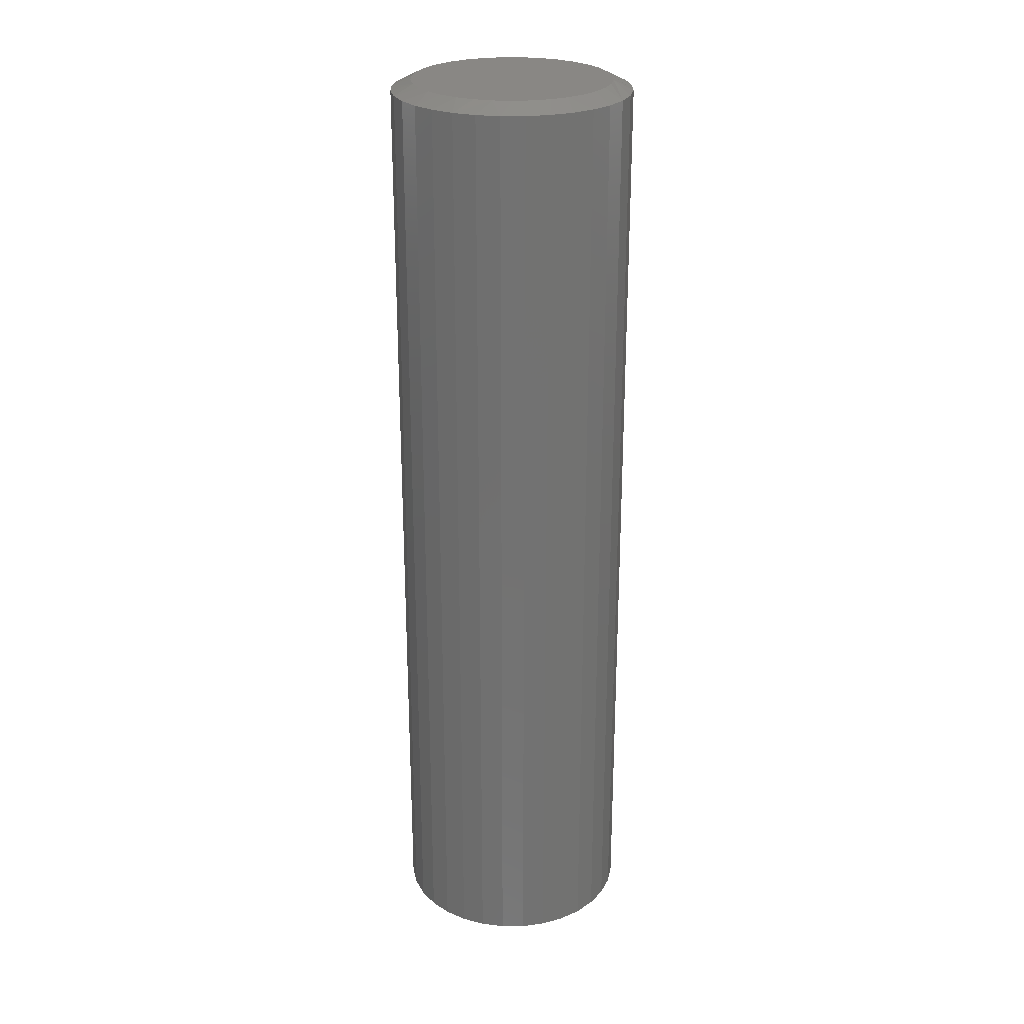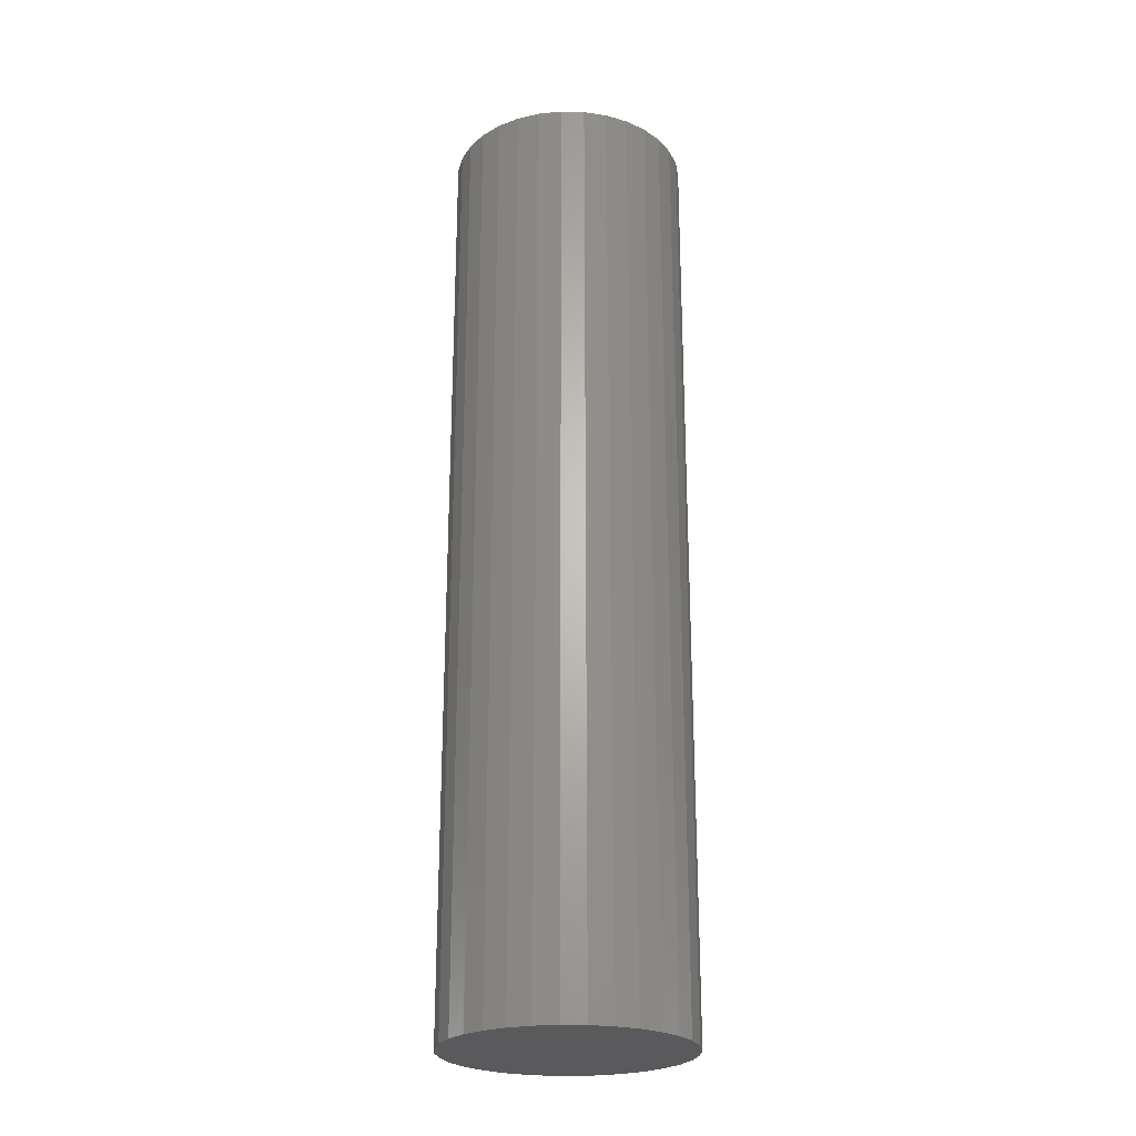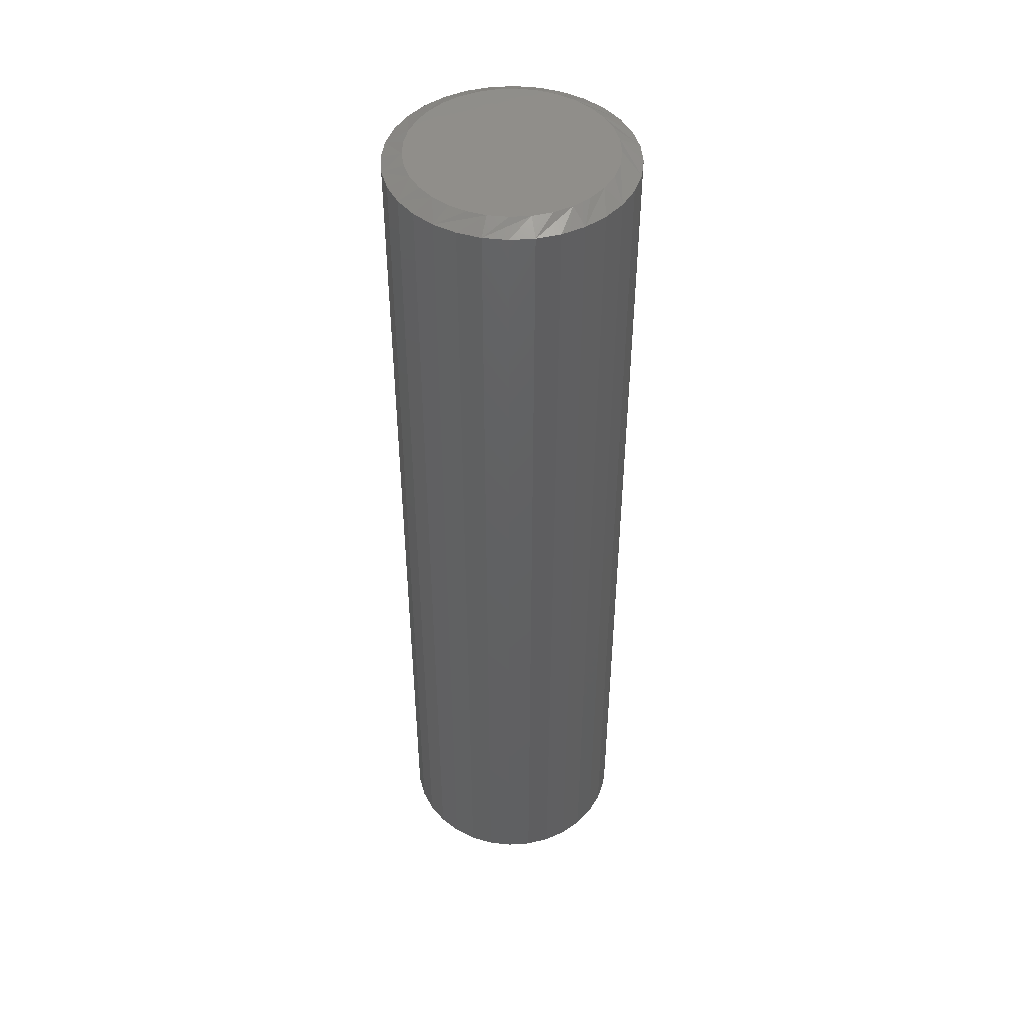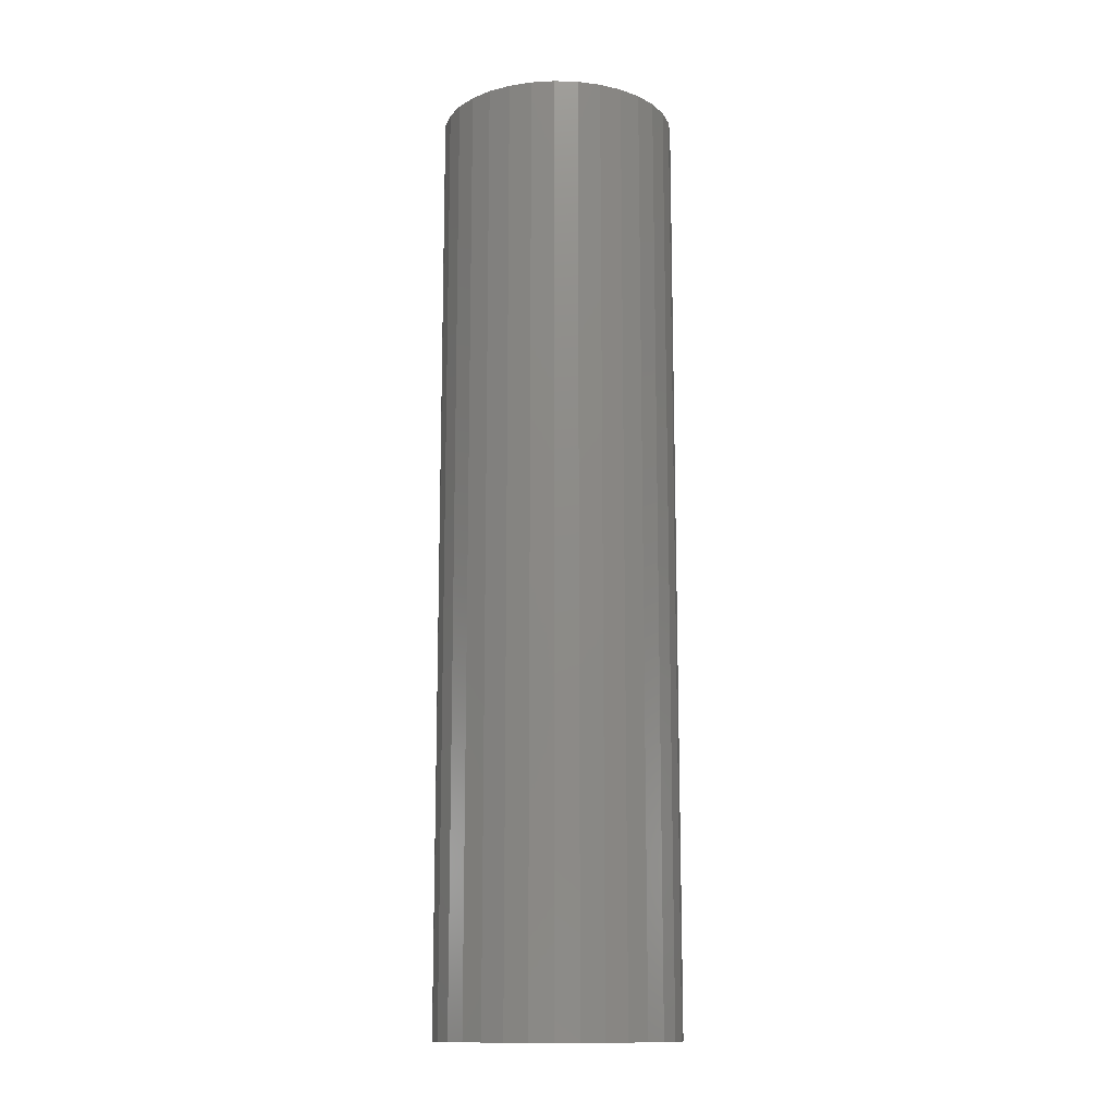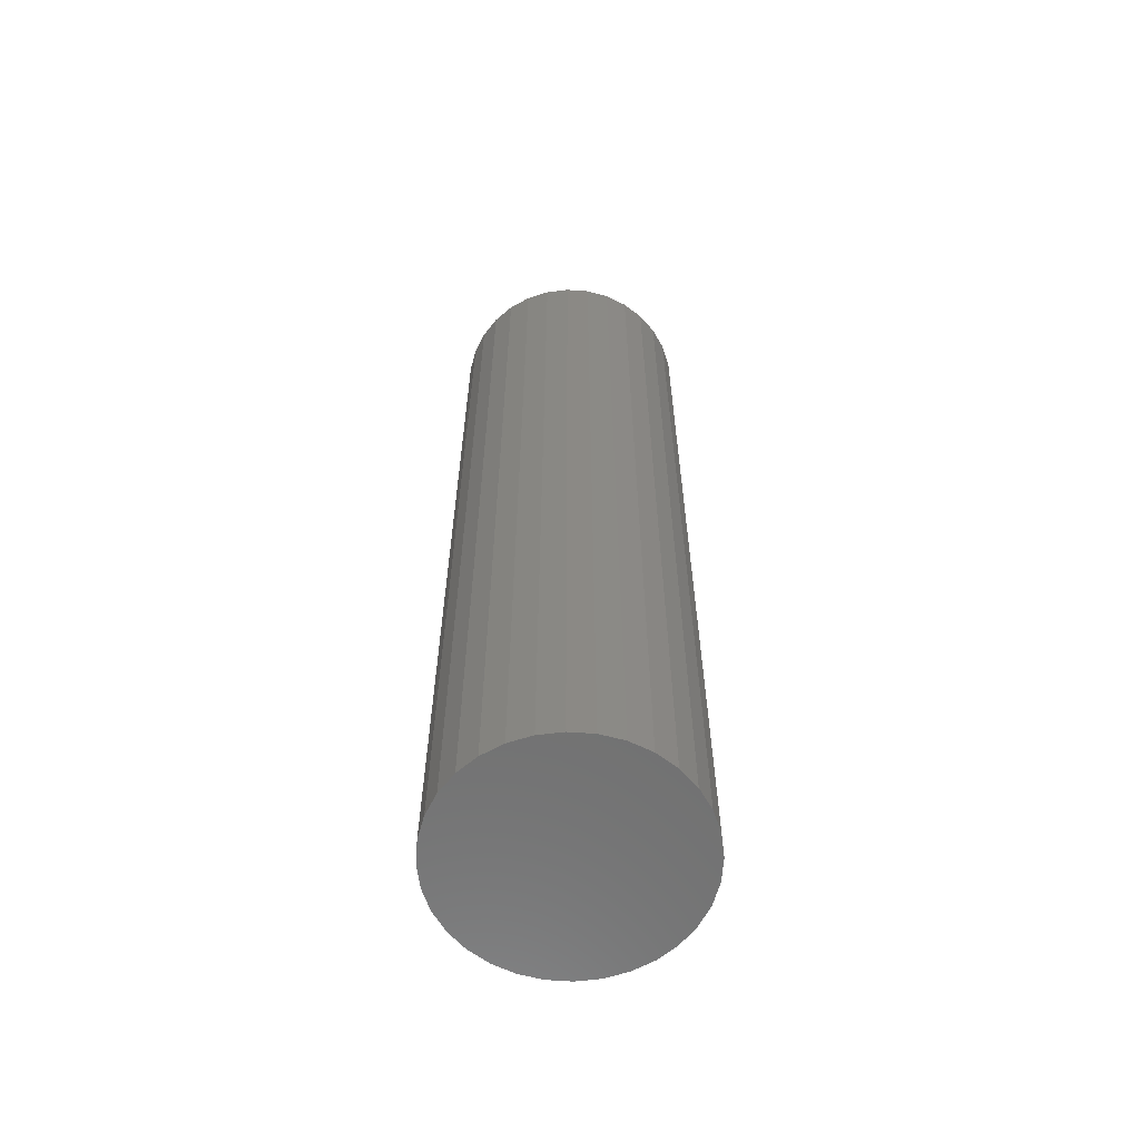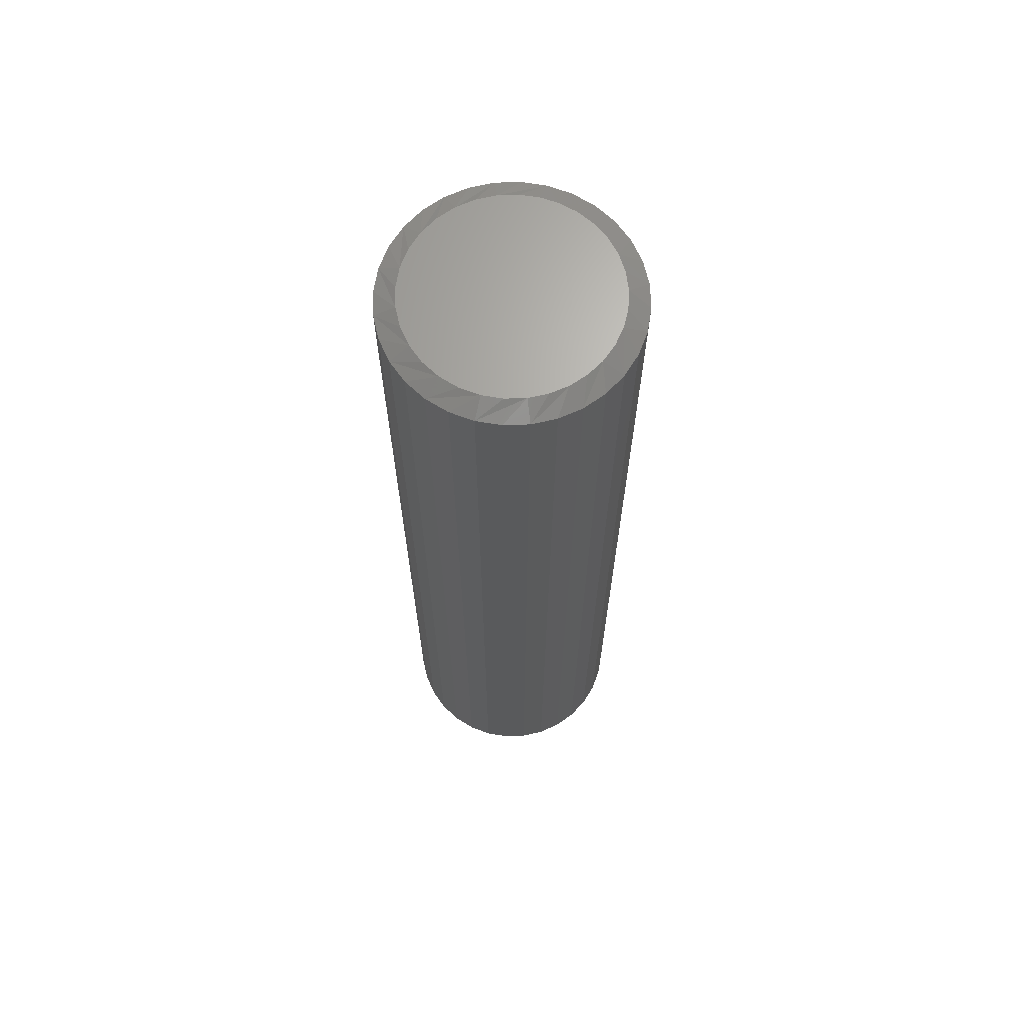
<metadata>
{"format":"stl","ext":"stl","renderer":"f3d","projection":"perspective","resolution":1024,"background":"white","views":[{"elev":25.8,"azim":-174.8,"up":"+Y"},{"elev":-24.5,"azim":-41.7,"up":"+Y"},{"elev":46.2,"azim":-77.3,"up":"+Y"},{"elev":-13.5,"azim":-9.8,"up":"+Y"},{"elev":-61.5,"azim":-99.8,"up":"+Y"},{"elev":66.9,"azim":82.6,"up":"+Y"}]}
</metadata>
<code>
# stl→obj: 97 verts, 190 faces
v 0.001975 0.75 0.1582
v 0.03284 0.75 0.1552
v -0.02889 0.75 0.1552
v -0.05857 0.75 0.1462
v 0.06252 0.75 0.1462
v 0.04527 0.75 -0.1522
v -0.04133 0.75 -0.1522
v 0.0725 0.75 -0.1416
v -0.01263 0.75 -0.1575
v 0.01657 0.75 -0.1575
v -0.06855 0.75 -0.1416
v -0.09338 0.75 -0.1263
v 0.09732 0.75 -0.1263
v -0.115 0.75 -0.1066
v 0.1189 0.75 -0.1066
v -0.1326 0.75 -0.08329
v 0.1365 0.75 -0.08329
v -0.1456 0.75 -0.05716
v 0.1495 0.75 -0.05716
v -0.1536 0.75 -0.02907
v 0.1575 0.75 -0.02907
v -0.1562 0.75 2.77e-06
v 0.1602 0.75 8.503e-17
v -0.1532 0.75 0.03087
v 0.1572 0.75 0.03087
v -0.1442 0.75 0.06055
v 0.1482 0.75 0.06055
v -0.1296 0.75 0.08791
v 0.1335 0.75 0.0879
v -0.1099 0.75 0.1119
v 0.1139 0.75 0.1119
v -0.08593 0.75 0.1316
v 0.08988 0.75 0.1316
v 0.1914 0.7344 -6.961e-17
v 0.1914 -0.75 -2.32e-17
v 0.1878 0.7344 -0.03696
v 0.1878 -0.75 -0.03696
v 0.177 0.7344 -0.07251
v 0.177 -0.75 -0.07251
v 0.1595 0.7344 -0.1053
v 0.1595 -0.75 -0.1053
v 0.136 0.7344 -0.134
v 0.136 -0.75 -0.134
v 0.1072 0.7344 -0.1575
v 0.1072 -0.75 -0.1575
v 0.07448 0.7344 -0.1751
v 0.07448 -0.75 -0.1751
v 0.03894 0.7344 -0.1858
v 0.03894 -0.75 -0.1858
v 0.001974 0.7344 -0.1895
v 0.001974 -0.75 -0.1895
v -0.03499 0.7344 -0.1858
v -0.03499 -0.75 -0.1858
v -0.07053 0.7344 -0.1751
v -0.07053 -0.75 -0.1751
v -0.1033 0.7344 -0.1575
v -0.1033 -0.75 -0.1575
v -0.132 0.7344 -0.134
v -0.132 -0.75 -0.134
v -0.1556 0.7344 -0.1053
v -0.1556 -0.75 -0.1053
v -0.1731 0.7344 -0.07251
v -0.1731 -0.75 -0.07251
v -0.1839 0.7344 -0.03696
v -0.1839 -0.75 -0.03696
v -0.1875 0.7344 2.32e-17
v -0.1875 -0.75 2.32e-17
v -0.1839 0.7344 0.03696
v -0.1839 -0.75 0.03696
v -0.1731 0.7344 0.07251
v -0.1731 -0.75 0.07251
v -0.1556 0.7344 0.1053
v -0.1556 -0.75 0.1053
v -0.132 0.7344 0.134
v -0.132 -0.75 0.134
v -0.1033 0.7344 0.1575
v -0.1033 -0.75 0.1575
v -0.07053 0.7344 0.1751
v -0.07053 -0.75 0.1751
v -0.03499 0.7344 0.1858
v -0.03499 -0.75 0.1858
v 0.001974 0.7344 0.1895
v 0.001974 -0.75 0.1895
v 0.03894 0.7344 0.1858
v 0.03894 -0.75 0.1858
v 0.07448 0.7344 0.1751
v 0.07448 -0.75 0.1751
v 0.1072 0.7344 0.1575
v 0.1072 -0.75 0.1575
v 0.136 0.7344 0.134
v 0.136 -0.75 0.134
v 0.1595 0.7344 0.1053
v 0.1595 -0.75 0.1053
v 0.177 0.7344 0.07251
v 0.177 -0.75 0.07251
v 0.1878 0.7344 0.03696
v 0.1878 -0.75 0.03696
f 1 2 3
f 4 3 2
f 5 4 2
f 6 7 8
f 9 7 6
f 10 9 6
f 7 11 8
f 8 11 12
f 8 12 13
f 13 12 14
f 13 14 15
f 15 14 16
f 15 16 17
f 17 16 18
f 17 18 19
f 19 18 20
f 19 20 21
f 21 20 22
f 21 22 23
f 23 22 24
f 23 24 25
f 25 24 26
f 25 26 27
f 27 26 28
f 27 28 29
f 29 28 30
f 29 30 31
f 31 30 32
f 31 32 33
f 33 32 4
f 33 4 5
f 34 35 36
f 36 35 37
f 36 37 38
f 38 37 39
f 38 39 40
f 40 39 41
f 40 41 42
f 42 41 43
f 42 43 44
f 44 43 45
f 44 45 46
f 46 45 47
f 46 47 48
f 48 47 49
f 48 49 50
f 50 49 51
f 50 51 52
f 52 51 53
f 52 53 54
f 54 53 55
f 54 55 56
f 56 55 57
f 56 57 58
f 58 57 59
f 58 59 60
f 60 59 61
f 60 61 62
f 62 61 63
f 62 63 64
f 64 63 65
f 64 65 66
f 66 65 67
f 66 67 68
f 68 67 69
f 68 69 70
f 70 69 71
f 70 71 72
f 72 71 73
f 72 73 74
f 74 73 75
f 74 75 76
f 76 75 77
f 76 77 78
f 78 77 79
f 78 79 80
f 80 79 81
f 80 81 82
f 82 81 83
f 82 83 84
f 84 83 85
f 84 85 86
f 86 85 87
f 86 87 88
f 88 87 89
f 88 89 90
f 90 89 91
f 90 91 92
f 92 91 93
f 92 93 94
f 94 93 95
f 94 95 96
f 96 95 97
f 96 97 34
f 34 97 35
f 68 70 26
f 34 23 96
f 92 94 27
f 88 90 31
f 84 86 5
f 80 82 1
f 76 78 4
f 72 74 30
f 68 26 66
f 66 26 24
f 66 24 22
f 96 23 94
f 94 23 25
f 94 25 27
f 92 27 90
f 90 27 29
f 90 29 31
f 88 31 86
f 86 31 33
f 86 33 5
f 84 5 82
f 82 5 2
f 82 2 1
f 80 1 78
f 78 1 3
f 78 3 4
f 76 4 74
f 74 4 32
f 74 32 30
f 72 30 70
f 70 30 28
f 70 28 26
f 16 58 60
f 60 62 16
f 16 62 18
f 12 54 56
f 56 58 12
f 12 58 14
f 7 50 52
f 52 54 7
f 7 54 11
f 10 46 48
f 48 50 10
f 10 50 9
f 8 42 44
f 44 46 8
f 8 46 6
f 15 38 40
f 40 42 15
f 15 42 13
f 36 38 19
f 19 38 17
f 66 22 64
f 58 16 14
f 54 12 11
f 50 7 9
f 46 10 6
f 42 8 13
f 38 15 17
f 34 36 19
f 34 19 21
f 34 21 23
f 64 22 62
f 62 22 20
f 62 20 18
f 81 85 83
f 85 81 79
f 85 79 87
f 47 53 49
f 49 53 51
f 87 79 89
f 89 79 77
f 89 77 91
f 91 77 75
f 91 75 93
f 93 75 73
f 93 73 95
f 95 73 71
f 95 71 97
f 97 71 69
f 97 69 35
f 35 69 67
f 35 67 37
f 37 67 65
f 37 65 39
f 39 65 63
f 39 63 41
f 41 63 61
f 41 61 43
f 43 61 59
f 43 59 45
f 45 59 57
f 45 57 47
f 47 57 55
f 47 55 53

</code>
